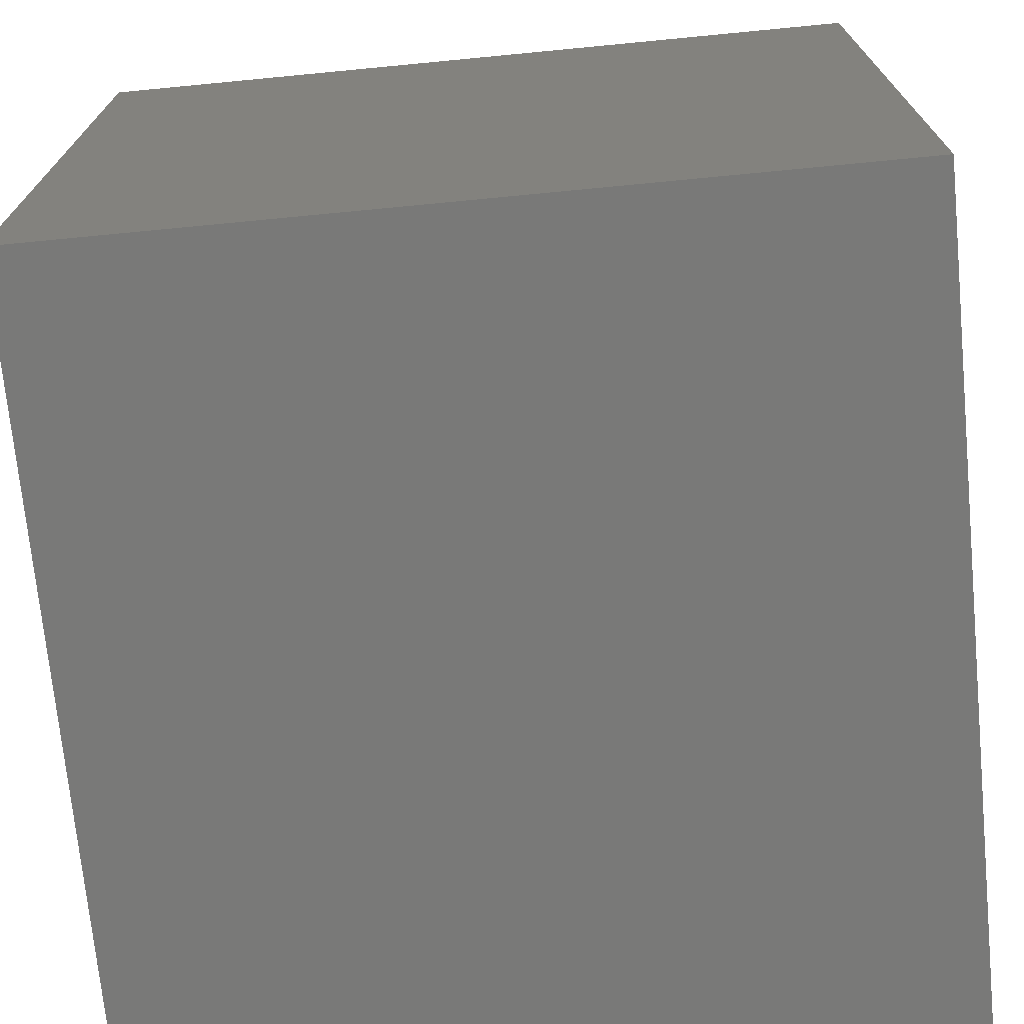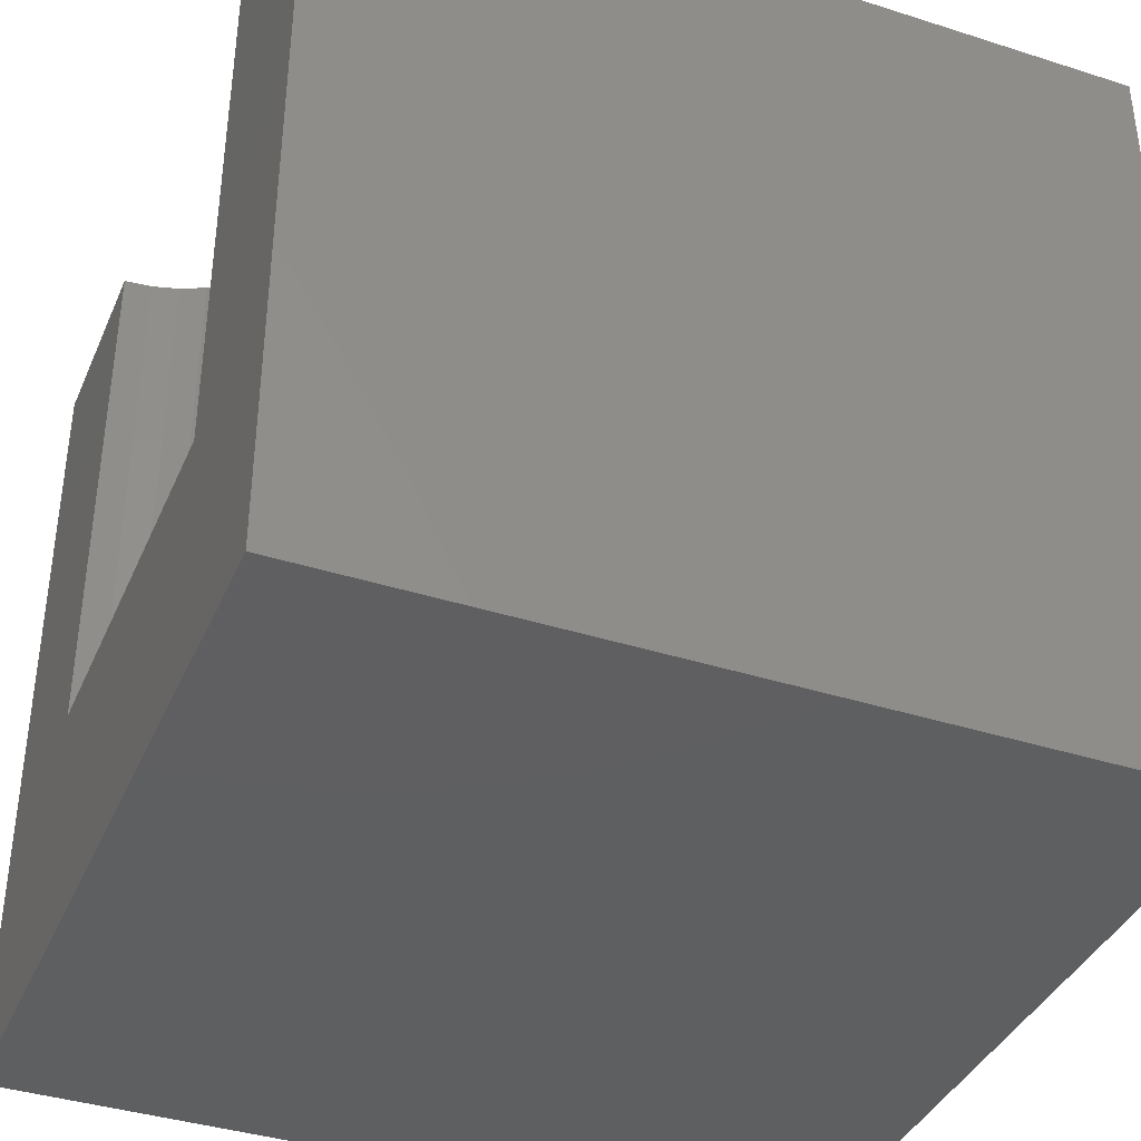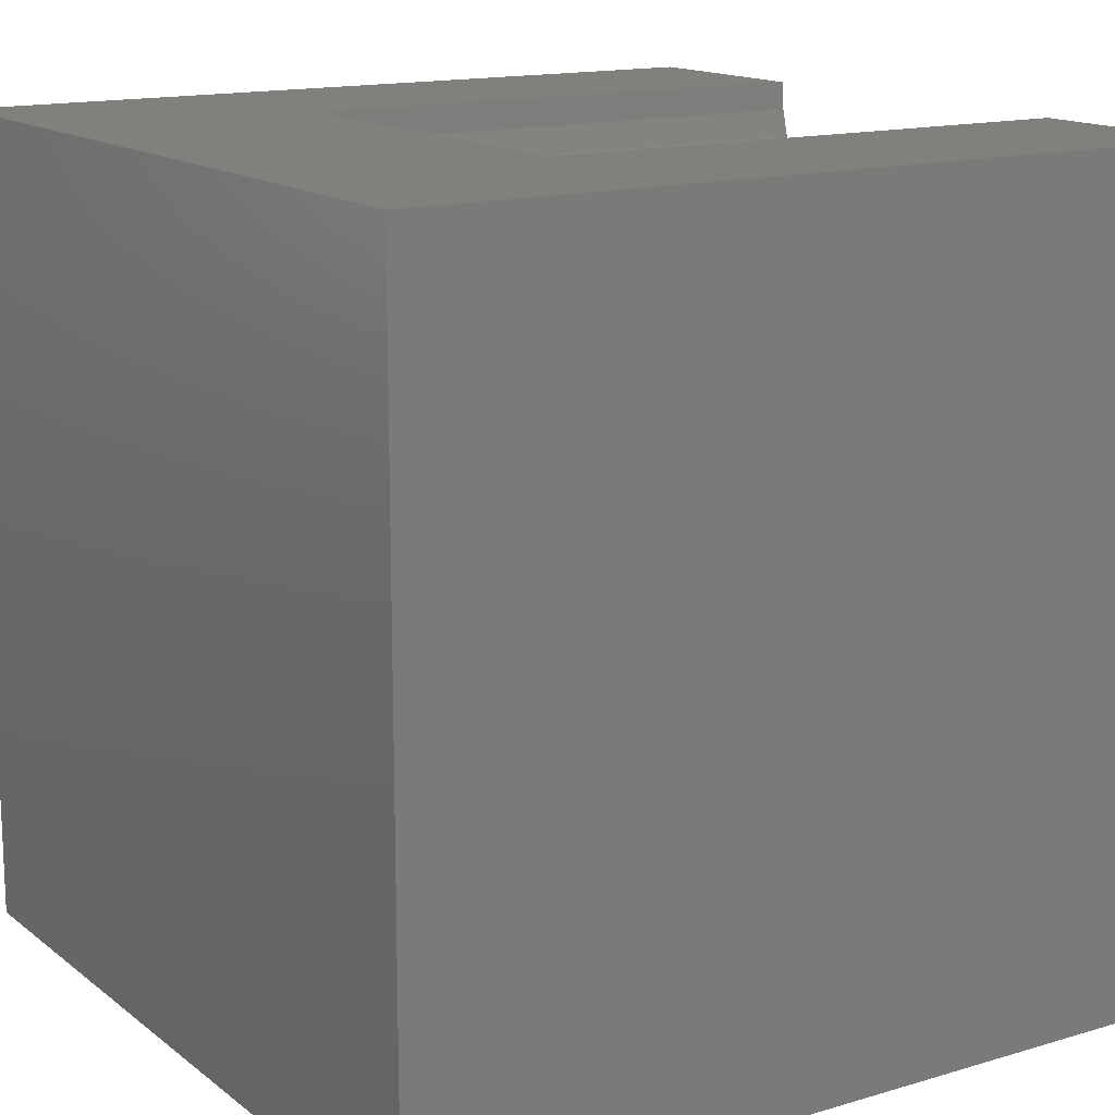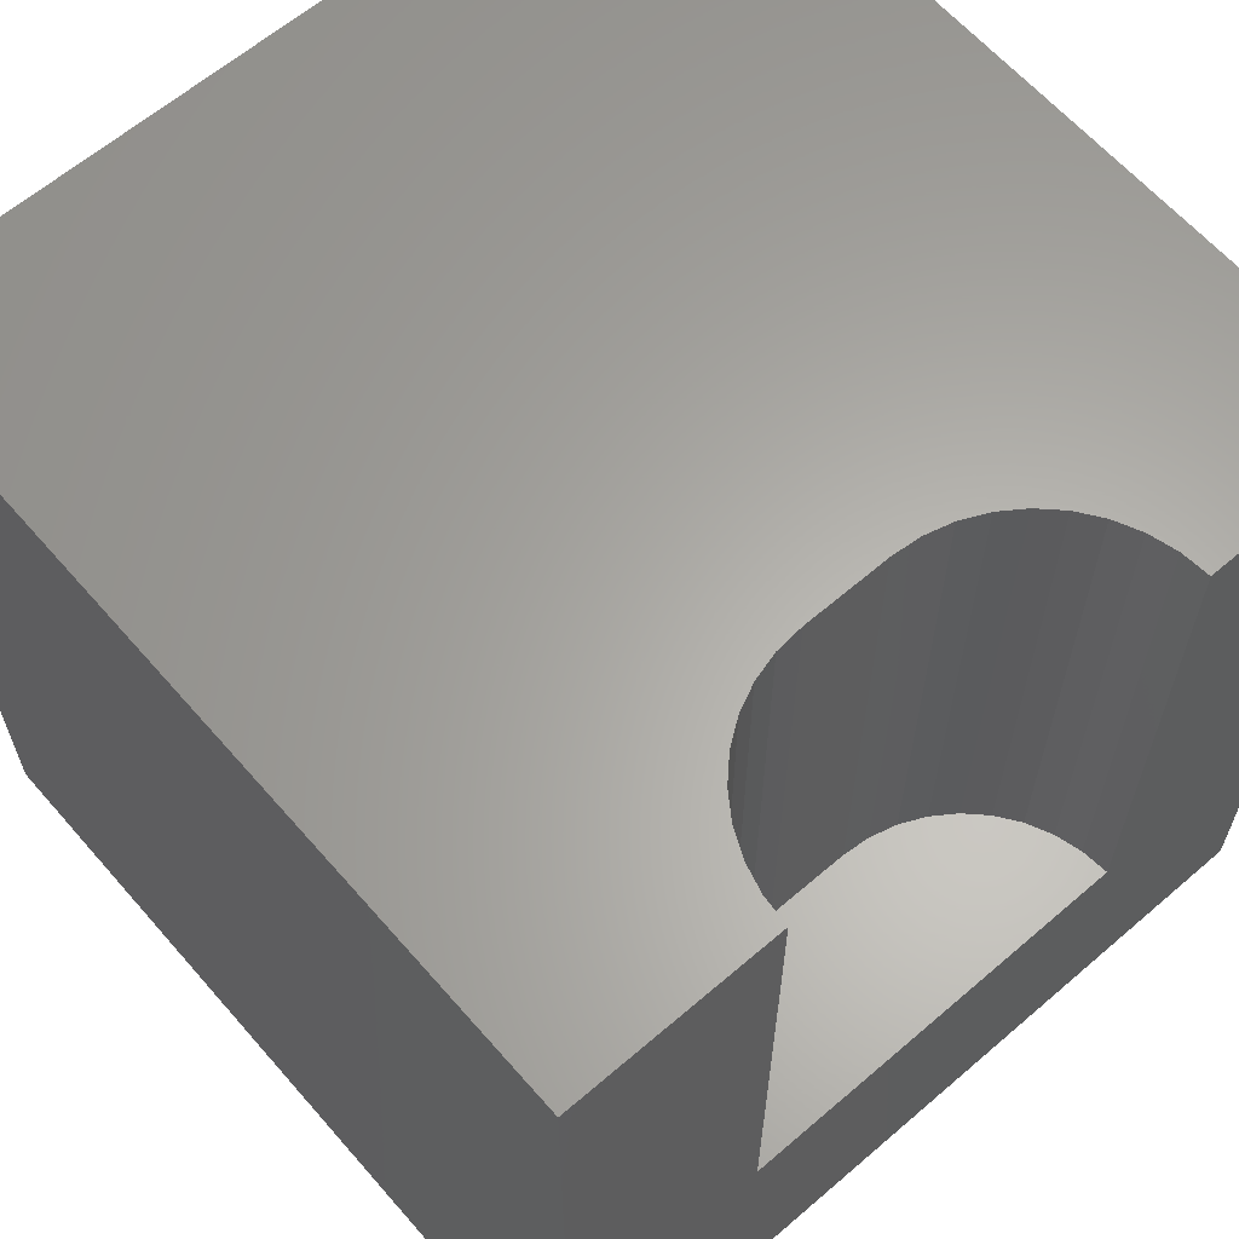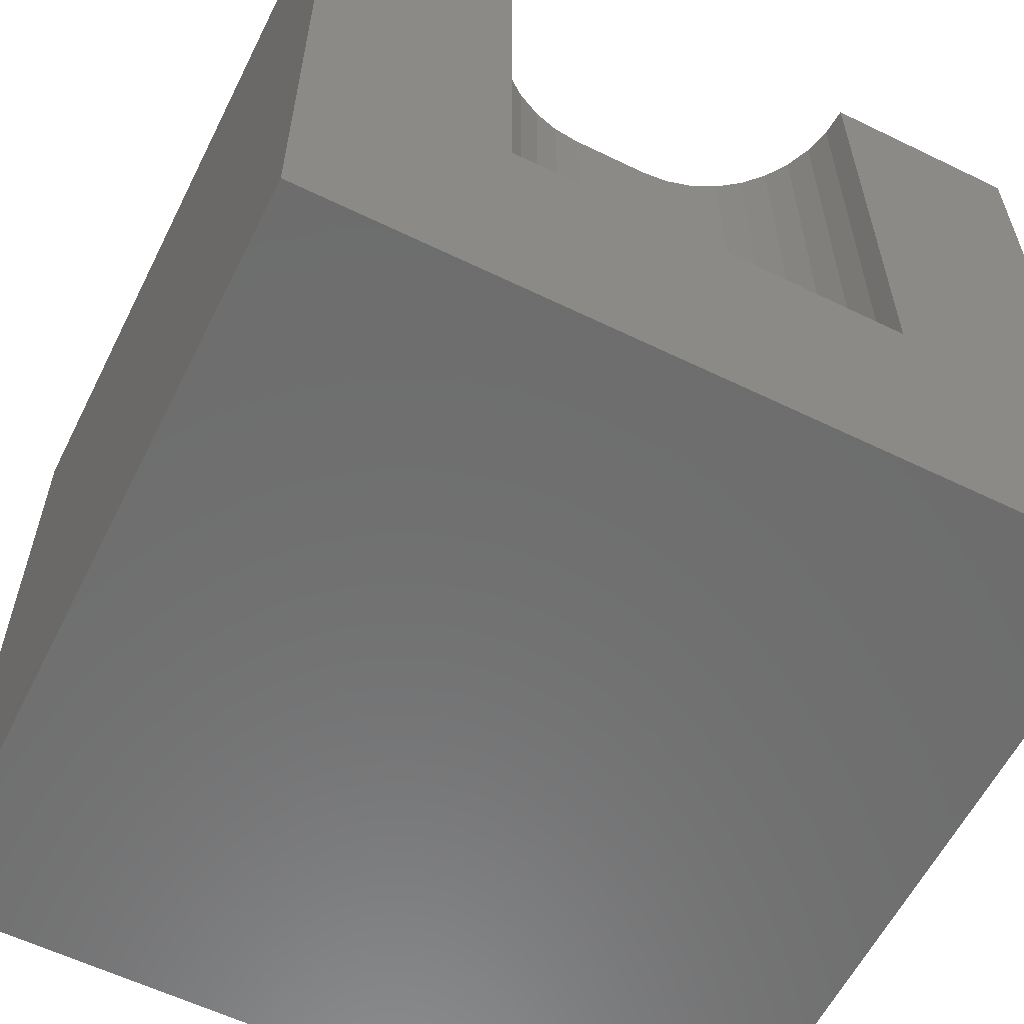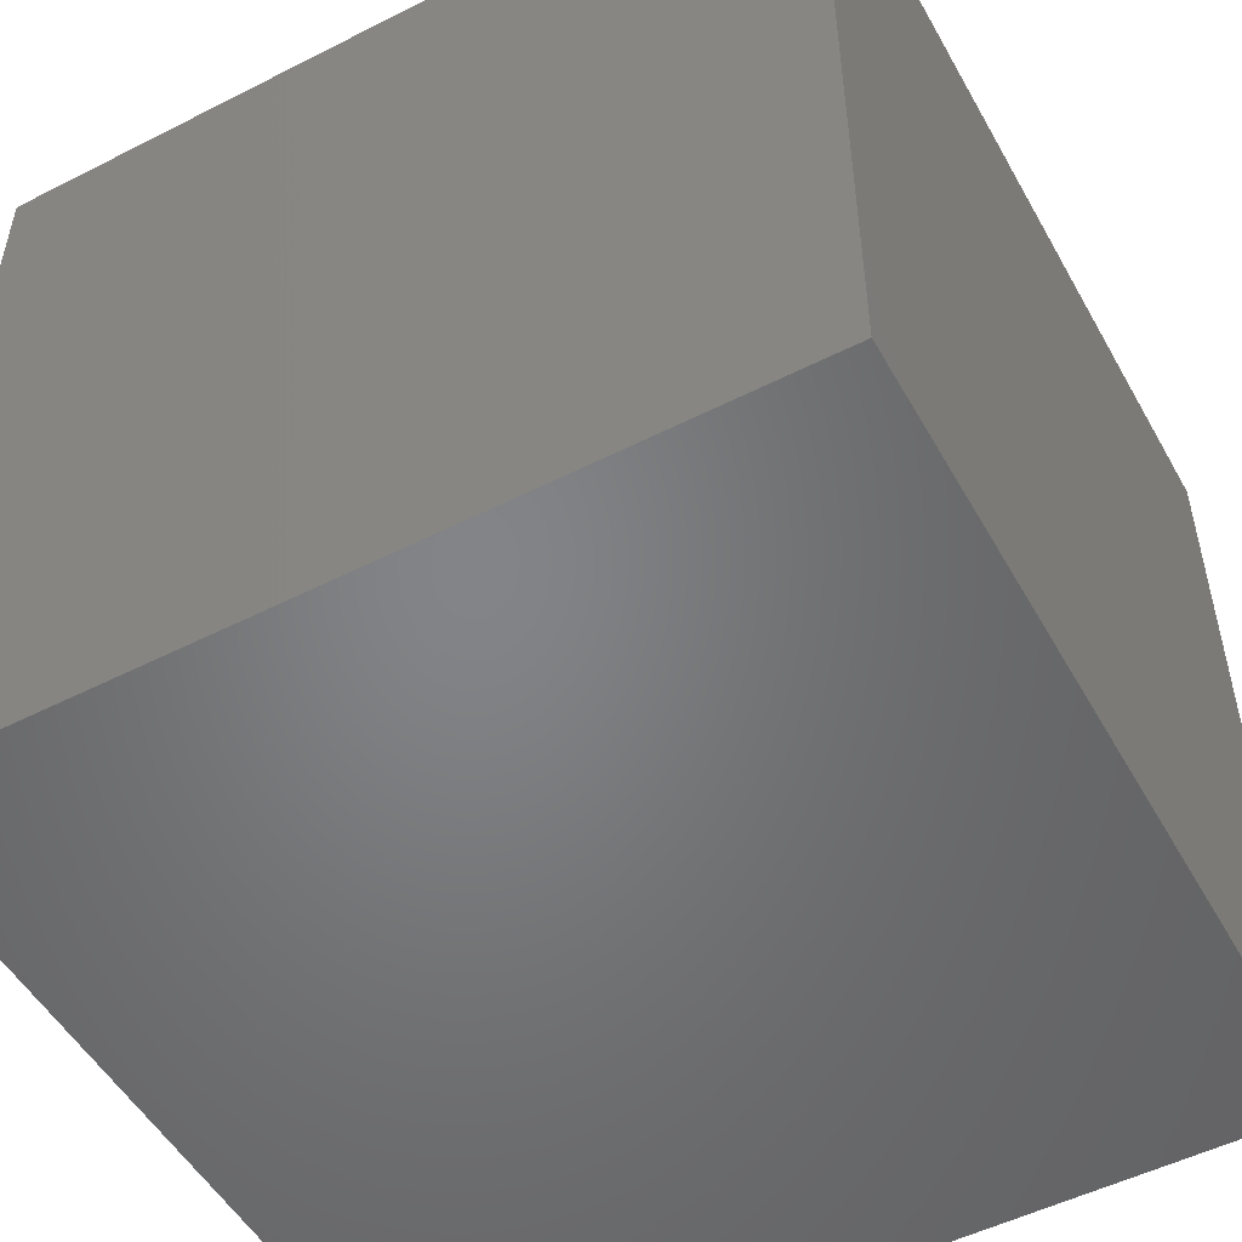
<metadata>
{"format":"stl","ext":"stl","renderer":"f3d","projection":"perspective","resolution":1024,"background":"white","views":[{"elev":-72.0,"azim":-84.5,"up":"+Z"},{"elev":-38.7,"azim":-111.9,"up":"+Z"},{"elev":14.8,"azim":-122.6,"up":"+Y"},{"elev":62.9,"azim":139.0,"up":"+Z"},{"elev":-59.5,"azim":153.5,"up":"+Z"},{"elev":-51.7,"azim":-151.2,"up":"+Y"}]}
</metadata>
<code>
# stl→obj: 48 verts, 92 faces
v 0 10 10
v 0 10 0
v 0 0 10
v 0 0 0
v 2.533 9.657 10
v 2.503 10 10
v 7.034 8.729 10
v 6.79 8.485 10
v 10 0 10
v 6.508 8.287 10
v 6.195 8.142 10
v 3.21 8.485 10
v 2.966 8.729 10
v 2.768 9.011 10
v 2.623 9.324 10
v 7.497 10 10
v 7.467 9.657 10
v 10 10 10
v 7.377 9.324 10
v 7.232 9.011 10
v 4.138 8.052 10
v 3.805 8.142 10
v 3.492 8.287 10
v 5.862 8.052 10
v 5.519 8.022 10
v 4.481 8.022 10
v 10 10 0
v 10 0 0
v 7.497 10 3.296
v 2.503 10 3.296
v 2.533 9.657 3.296
v 2.623 9.324 3.296
v 2.768 9.011 3.296
v 2.966 8.729 3.296
v 3.21 8.485 3.296
v 3.492 8.287 3.296
v 3.805 8.142 3.296
v 4.138 8.052 3.296
v 4.481 8.022 3.296
v 5.519 8.022 3.296
v 5.862 8.052 3.296
v 6.195 8.142 3.296
v 6.508 8.287 3.296
v 6.79 8.485 3.296
v 7.034 8.729 3.296
v 7.232 9.011 3.296
v 7.377 9.324 3.296
v 7.467 9.657 3.296
f 1 2 3
f 3 2 4
f 5 6 1
f 7 8 9
f 9 8 10
f 9 10 11
f 12 13 3
f 3 13 14
f 3 14 1
f 1 14 15
f 1 15 5
f 16 17 18
f 18 17 19
f 18 19 9
f 9 19 20
f 9 20 7
f 21 22 3
f 3 22 23
f 3 23 12
f 11 24 9
f 9 24 25
f 9 25 3
f 3 25 26
f 3 26 21
f 27 18 28
f 28 18 9
f 2 27 4
f 4 27 28
f 16 18 29
f 29 18 27
f 29 27 30
f 30 27 2
f 30 2 6
f 6 2 1
f 28 9 4
f 4 9 3
f 30 6 5
f 30 5 31
f 31 5 15
f 31 15 32
f 32 15 14
f 32 14 33
f 33 14 13
f 33 13 34
f 34 13 12
f 34 12 35
f 35 12 23
f 35 23 36
f 36 23 22
f 36 22 37
f 37 22 21
f 37 21 38
f 38 21 26
f 38 26 39
f 40 25 24
f 40 24 41
f 41 24 11
f 41 11 42
f 42 11 10
f 42 10 43
f 43 10 8
f 43 8 44
f 44 8 7
f 44 7 45
f 45 7 20
f 45 20 46
f 46 20 19
f 46 19 47
f 47 19 17
f 47 17 48
f 48 17 16
f 48 16 29
f 33 34 35
f 36 37 30
f 33 35 32
f 37 38 30
f 30 38 39
f 30 39 29
f 36 30 35
f 35 30 31
f 35 31 32
f 44 45 43
f 43 45 42
f 42 45 41
f 41 45 46
f 41 46 47
f 39 40 29
f 29 40 41
f 29 41 48
f 48 41 47
f 40 39 25
f 25 39 26

</code>
